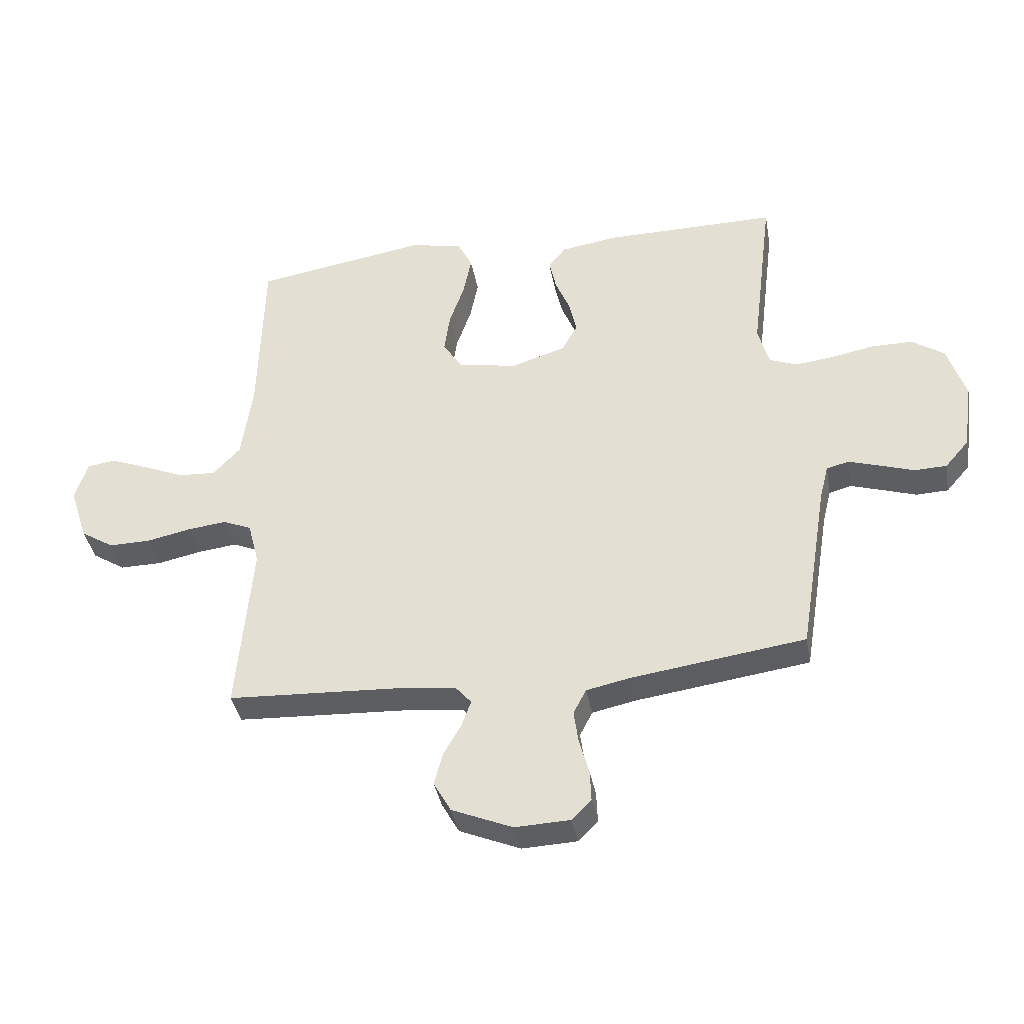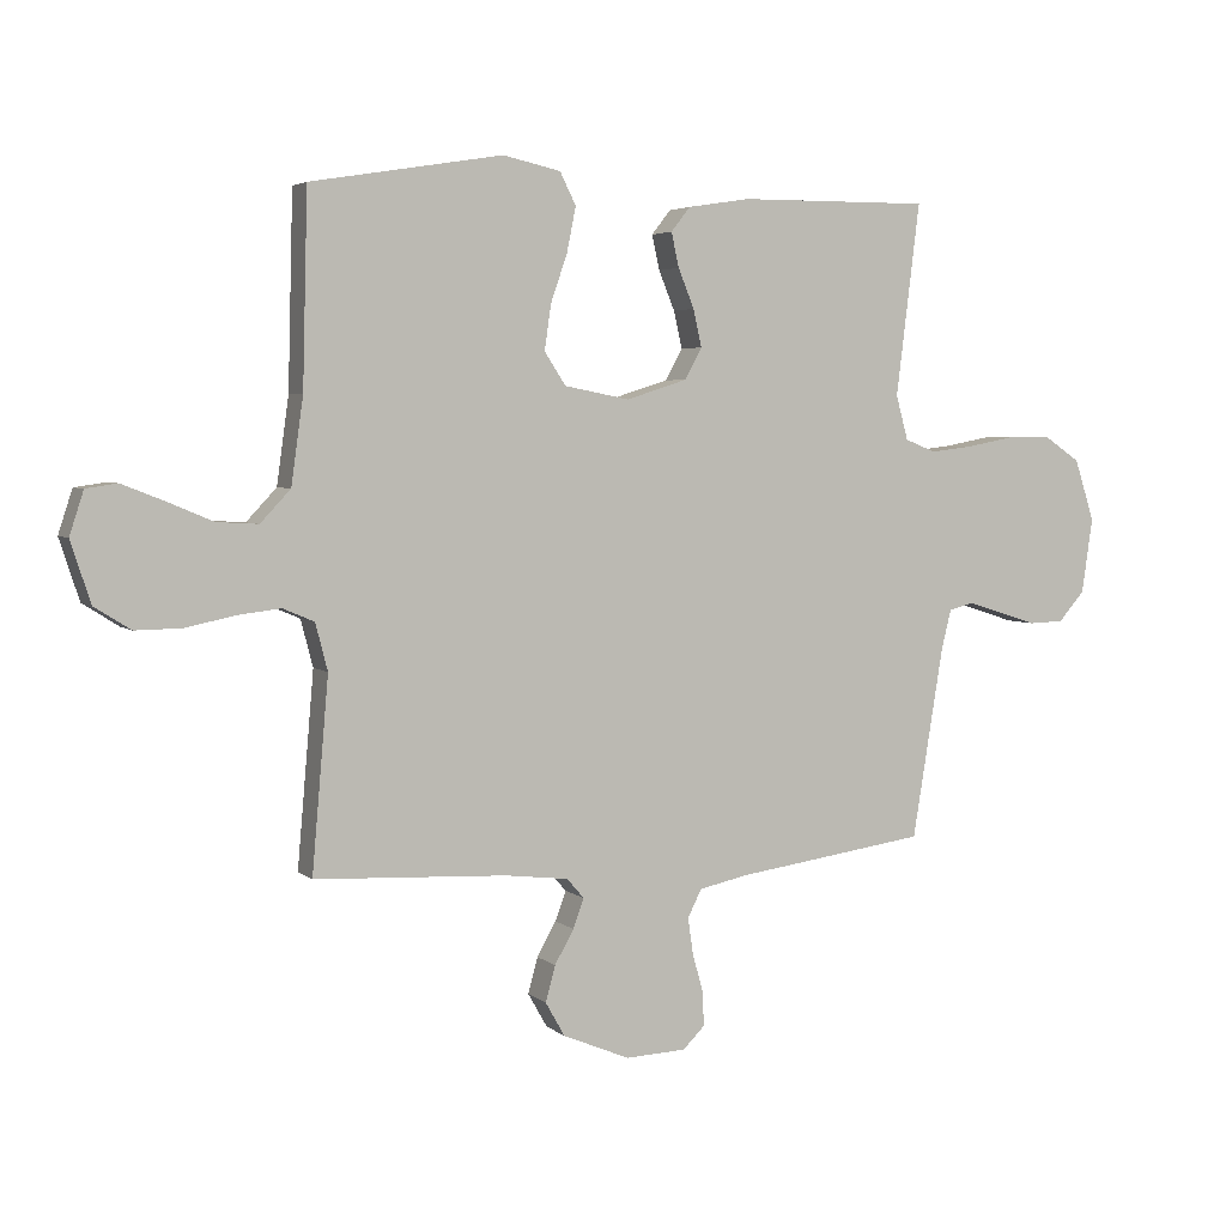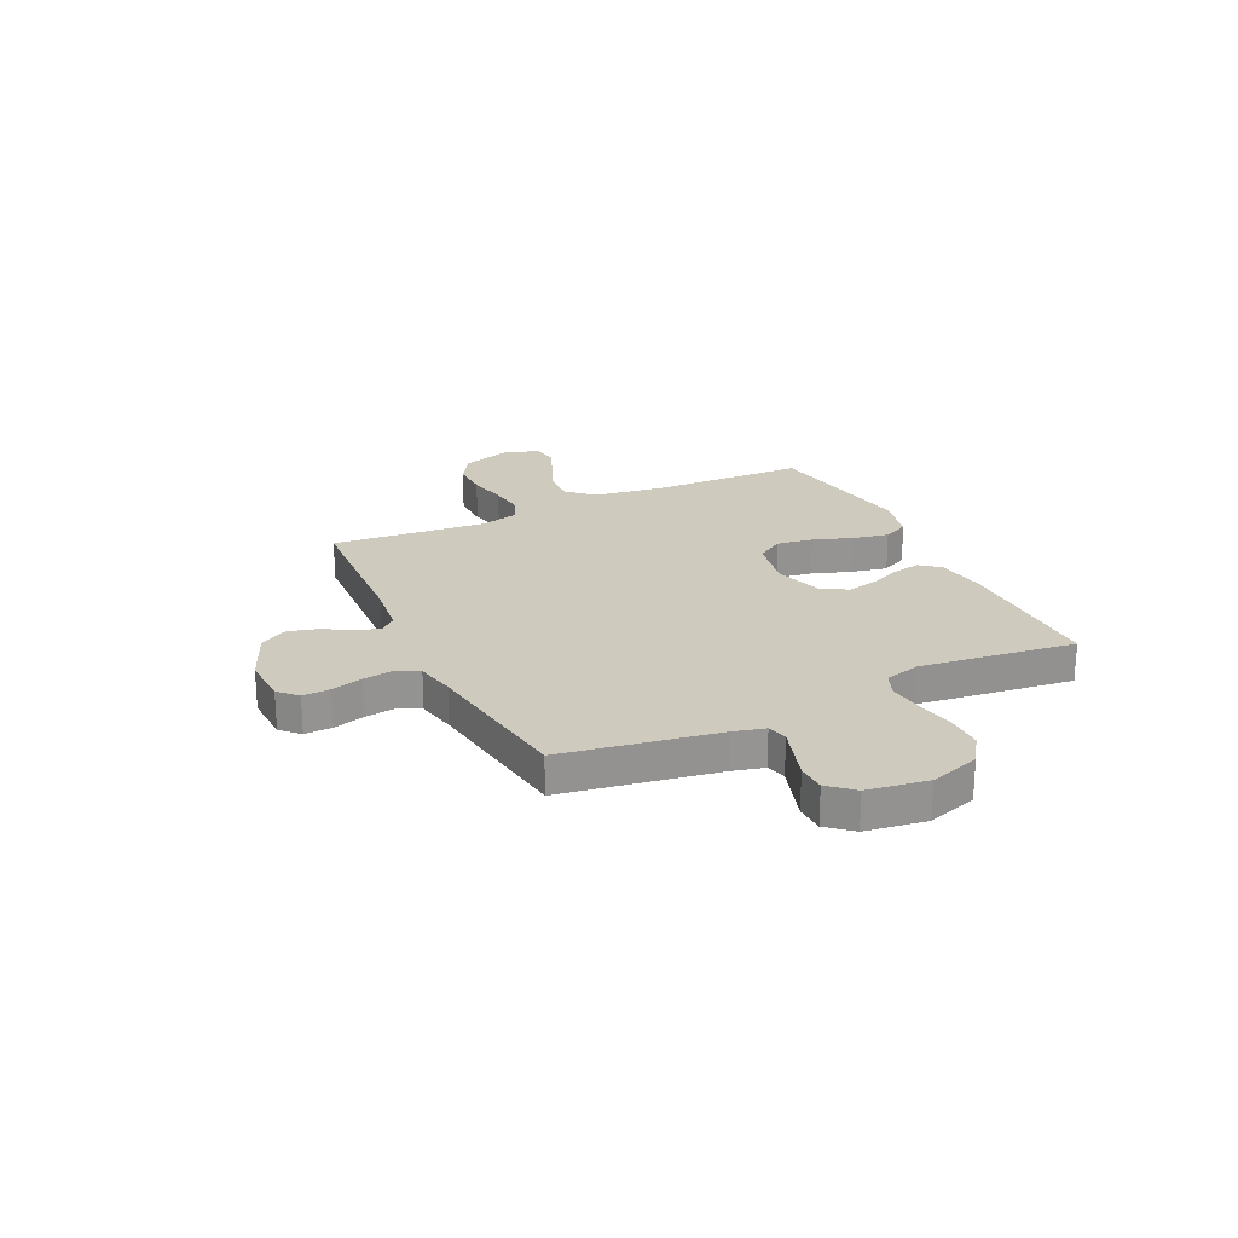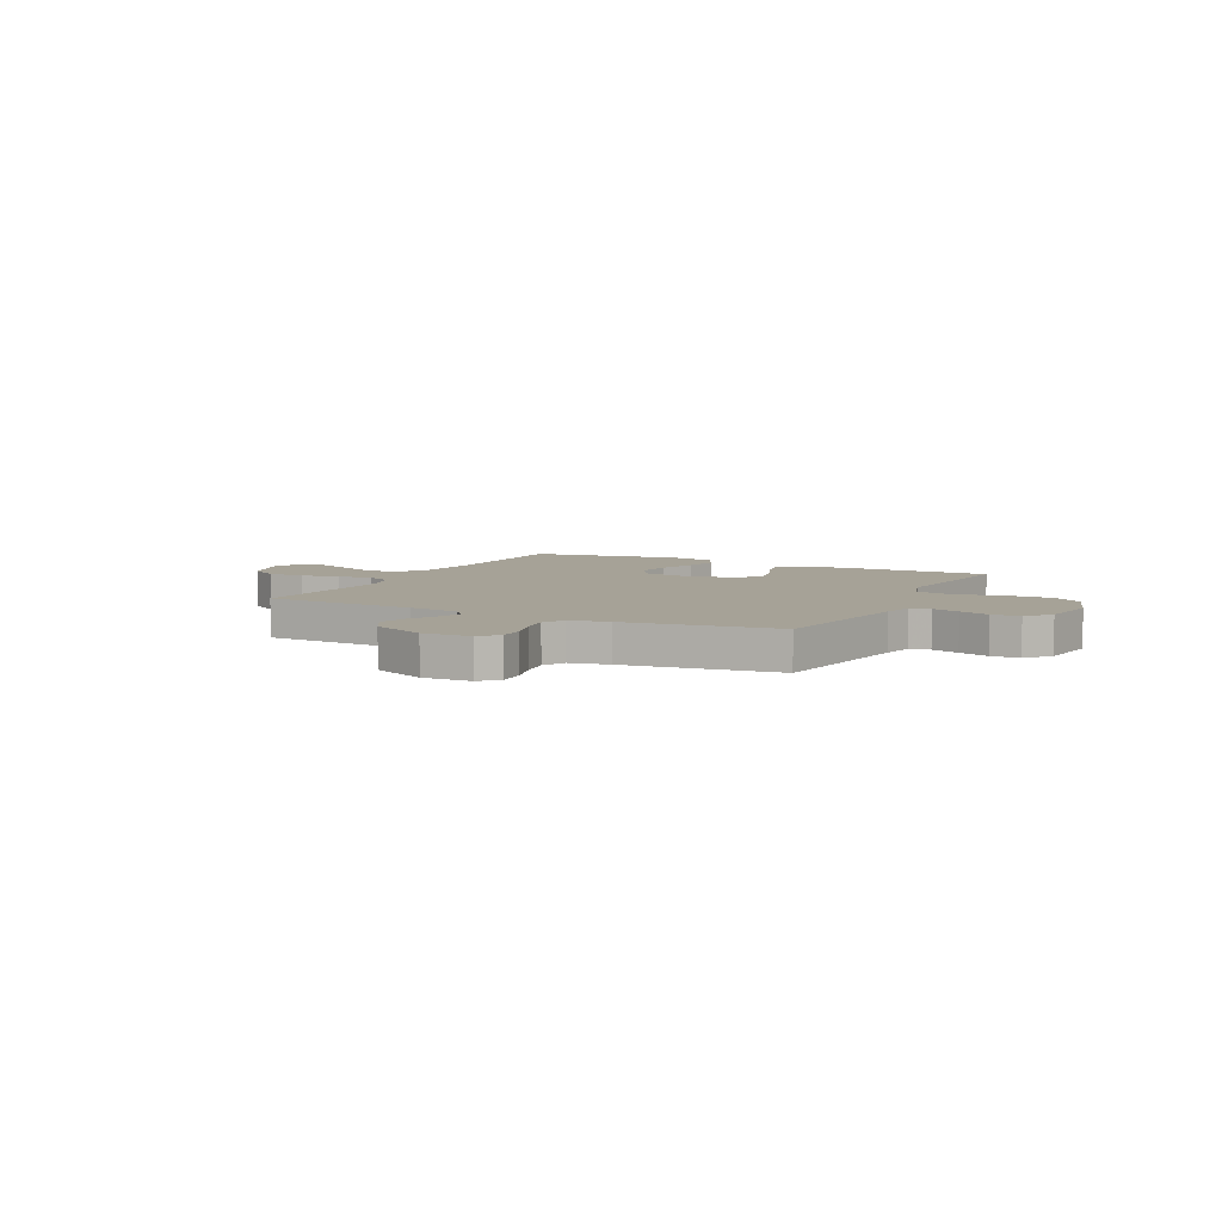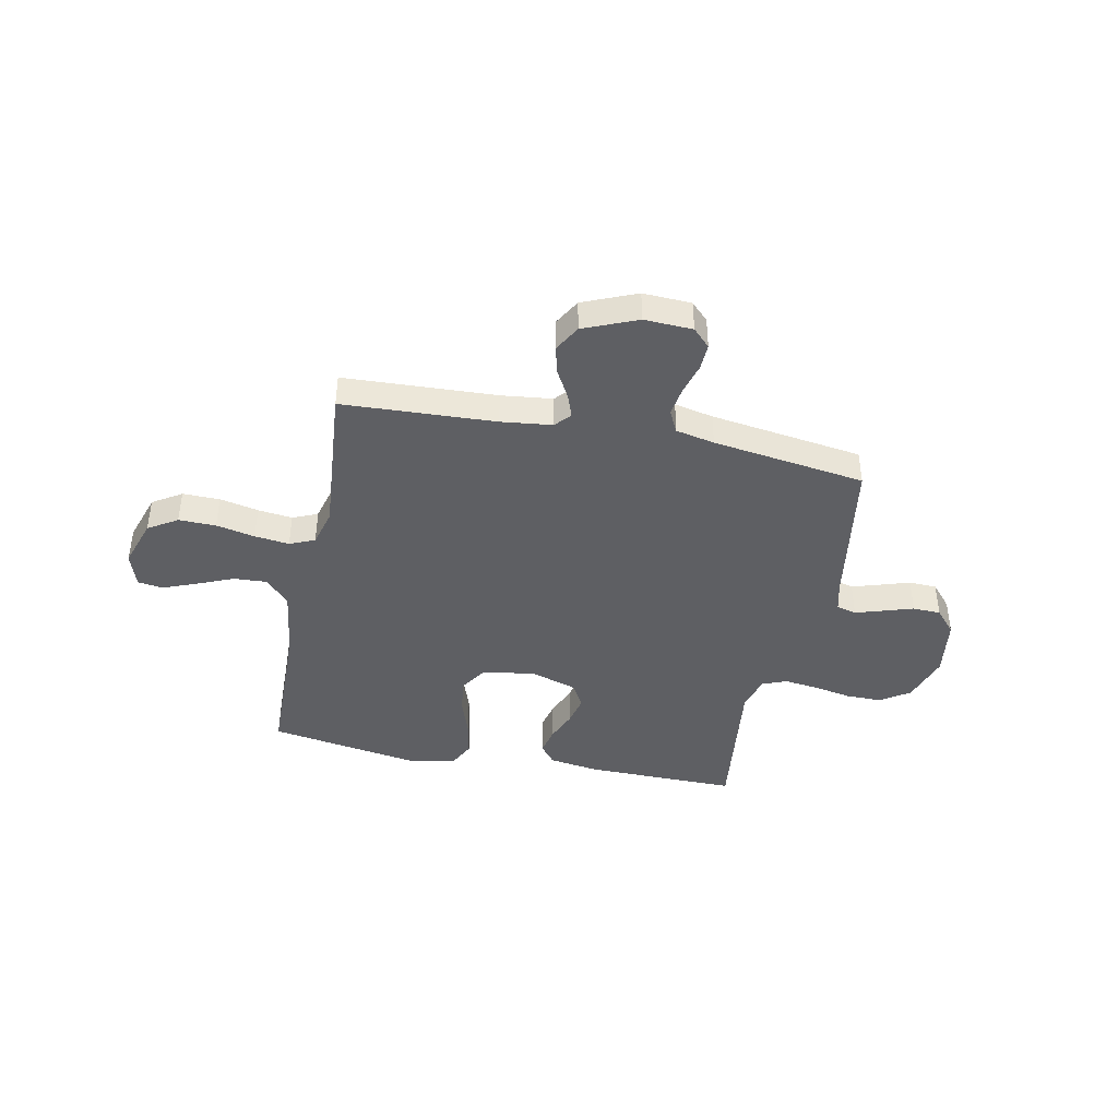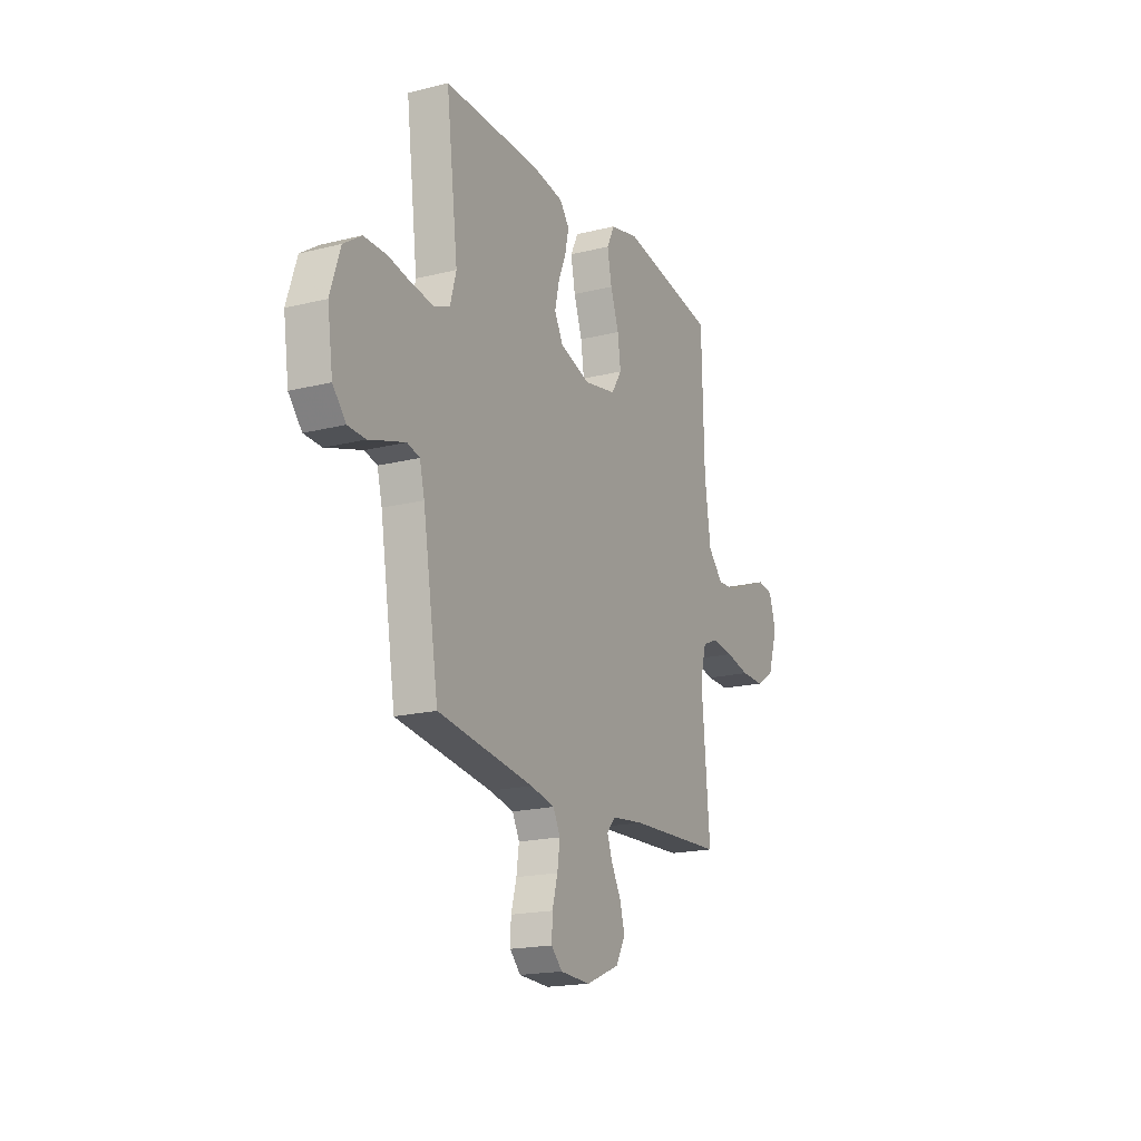
<metadata>
{"format":"obj","ext":"obj","renderer":"f3d","projection":"perspective","resolution":1024,"background":"white","views":[{"elev":-38.1,"azim":-169.7,"up":"+Z"},{"elev":4.1,"azim":156.1,"up":"+Z"},{"elev":23.2,"azim":-115.4,"up":"+Y"},{"elev":6.5,"azim":-153.2,"up":"+Y"},{"elev":-42.0,"azim":168.4,"up":"+Y"},{"elev":-18.7,"azim":-64.4,"up":"+Z"}]}
</metadata>
<code>
v 0.5 0.07 0.5
v 0.508 0.07 0.2
v 0.527 0.07 0.065
v 0.574 0.07 0.015
v 0.639 0.07 0.019
v 0.71 0.07 0.049
v 0.776 0.07 0.075
v 0.825 0.07 0.068
v 0.847 0.07 0
v 0.816 0.07 -0.095
v 0.759 0.07 -0.131
v 0.686 0.07 -0.13
v 0.61 0.07 -0.114
v 0.542 0.07 -0.106
v 0.493 0.07 -0.127
v 0.474 0.07 -0.2
v 0.5 0.07 -0.5
v 0.2 0.07 -0.515
v 0.1 0.07 -0.527
v 0.073 0.07 -0.558
v 0.09 0.07 -0.604
v 0.12 0.07 -0.657
v 0.135 0.07 -0.713
v 0.105 0.07 -0.766
v 0 0.07 -0.81
v -0.095 0.07 -0.806
v -0.129 0.07 -0.772
v -0.127 0.07 -0.719
v -0.11 0.07 -0.658
v -0.102 0.07 -0.601
v -0.124 0.07 -0.558
v -0.2 0.07 -0.542
v -0.5 0.07 -0.5
v -0.549 0.07 -0.2
v -0.564 0.07 -0.14
v -0.603 0.07 -0.13
v -0.657 0.07 -0.147
v -0.716 0.07 -0.166
v -0.771 0.07 -0.164
v -0.812 0.07 -0.117
v -0.829 0.07 0
v -0.798 0.07 0.096
v -0.742 0.07 0.134
v -0.671 0.07 0.134
v -0.597 0.07 0.12
v -0.53 0.07 0.112
v -0.482 0.07 0.131
v -0.463 0.07 0.2
v -0.5 0.07 0.5
v -0.2 0.07 0.498
v -0.102 0.07 0.483
v -0.072 0.07 0.445
v -0.084 0.07 0.391
v -0.109 0.07 0.33
v -0.122 0.07 0.272
v -0.095 0.07 0.223
v 0 0.07 0.193
v 0.102 0.07 0.213
v 0.135 0.07 0.264
v 0.125 0.07 0.334
v 0.099 0.07 0.409
v 0.085 0.07 0.479
v 0.11 0.07 0.529
v 0.2 0.07 0.549
v 0.5 0 0.5
v 0.508 0 0.2
v 0.527 0 0.065
v 0.574 0 0.015
v 0.639 0 0.019
v 0.71 0 0.049
v 0.776 0 0.075
v 0.825 0 0.068
v 0.847 0 0
v 0.816 0 -0.095
v 0.759 0 -0.131
v 0.686 0 -0.13
v 0.61 0 -0.114
v 0.542 0 -0.106
v 0.493 0 -0.127
v 0.474 0 -0.2
v 0.5 0 -0.5
v 0.2 0 -0.515
v 0.1 0 -0.527
v 0.073 0 -0.558
v 0.09 0 -0.604
v 0.12 0 -0.657
v 0.135 0 -0.713
v 0.105 0 -0.766
v 0 0 -0.81
v -0.095 0 -0.806
v -0.129 0 -0.772
v -0.127 0 -0.719
v -0.11 0 -0.658
v -0.102 0 -0.601
v -0.124 0 -0.558
v -0.2 0 -0.542
v -0.5 0 -0.5
v -0.549 0 -0.2
v -0.564 0 -0.14
v -0.603 0 -0.13
v -0.657 0 -0.147
v -0.716 0 -0.166
v -0.771 0 -0.164
v -0.812 0 -0.117
v -0.829 0 0
v -0.798 0 0.096
v -0.742 0 0.134
v -0.671 0 0.134
v -0.597 0 0.12
v -0.53 0 0.112
v -0.482 0 0.131
v -0.463 0 0.2
v -0.5 0 0.5
v -0.2 0 0.498
v -0.102 0 0.483
v -0.072 0 0.445
v -0.084 0 0.391
v -0.109 0 0.33
v -0.122 0 0.272
v -0.095 0 0.223
v 0 0 0.193
v 0.102 0 0.213
v 0.135 0 0.264
v 0.125 0 0.334
v 0.099 0 0.409
v 0.085 0 0.479
v 0.11 0 0.529
v 0.2 0 0.549
f 63 64 1 2
f 60 61 62 63
f 59 60 63 2
f 58 59 2 3
f 57 58 3 4
f 51 52 53 54
f 51 54 55
f 48 49 50 51
f 47 48 51 55
f 46 47 55 56
f 42 43 44 45
f 42 45 46
f 41 42 46
f 37 38 39 40
f 36 37 40 41
f 35 36 41 46
f 32 33 34
f 31 32 34 35
f 26 27 28 29
f 26 29 30
f 25 26 30
f 24 25 30
f 21 22 23 24
f 20 21 24 30
f 19 20 30 31
f 16 17 18
f 15 16 18 19
f 10 11 12 13
f 10 13 14
f 9 10 14
f 8 9 14
f 5 6 7 8
f 5 8 14 15
f 35 46 56 57
f 35 57 4
f 15 19 31 35
f 4 5 15 35
f 66 65 128 127
f 127 126 125 124
f 66 127 124 123
f 67 66 123 122
f 68 67 122 121
f 118 117 116 115
f 119 118 115
f 115 114 113 112
f 119 115 112 111
f 120 119 111 110
f 109 108 107 106
f 110 109 106
f 110 106 105
f 104 103 102 101
f 105 104 101 100
f 110 105 100 99
f 98 97 96
f 99 98 96 95
f 93 92 91 90
f 94 93 90
f 94 90 89
f 94 89 88
f 88 87 86 85
f 94 88 85 84
f 95 94 84 83
f 82 81 80
f 83 82 80 79
f 77 76 75 74
f 78 77 74
f 78 74 73
f 78 73 72
f 72 71 70 69
f 79 78 72 69
f 121 120 110 99
f 68 121 99
f 99 95 83 79
f 99 79 69 68
f 1 65 66 2
f 2 66 67 3
f 3 67 68 4
f 4 68 69 5
f 5 69 70 6
f 6 70 71 7
f 7 71 72 8
f 8 72 73 9
f 9 73 74 10
f 10 74 75 11
f 11 75 76 12
f 12 76 77 13
f 13 77 78 14
f 14 78 79 15
f 15 79 80 16
f 16 80 81 17
f 17 81 82 18
f 18 82 83 19
f 19 83 84 20
f 20 84 85 21
f 21 85 86 22
f 22 86 87 23
f 23 87 88 24
f 24 88 89 25
f 25 89 90 26
f 26 90 91 27
f 27 91 92 28
f 28 92 93 29
f 29 93 94 30
f 30 94 95 31
f 31 95 96 32
f 32 96 97 33
f 33 97 98 34
f 34 98 99 35
f 35 99 100 36
f 36 100 101 37
f 37 101 102 38
f 38 102 103 39
f 39 103 104 40
f 40 104 105 41
f 41 105 106 42
f 42 106 107 43
f 43 107 108 44
f 44 108 109 45
f 45 109 110 46
f 46 110 111 47
f 47 111 112 48
f 48 112 113 49
f 49 113 114 50
f 50 114 115 51
f 51 115 116 52
f 52 116 117 53
f 53 117 118 54
f 54 118 119 55
f 55 119 120 56
f 56 120 121 57
f 57 121 122 58
f 58 122 123 59
f 59 123 124 60
f 60 124 125 61
f 61 125 126 62
f 62 126 127 63
f 63 127 128 64
f 64 128 65 1

</code>
